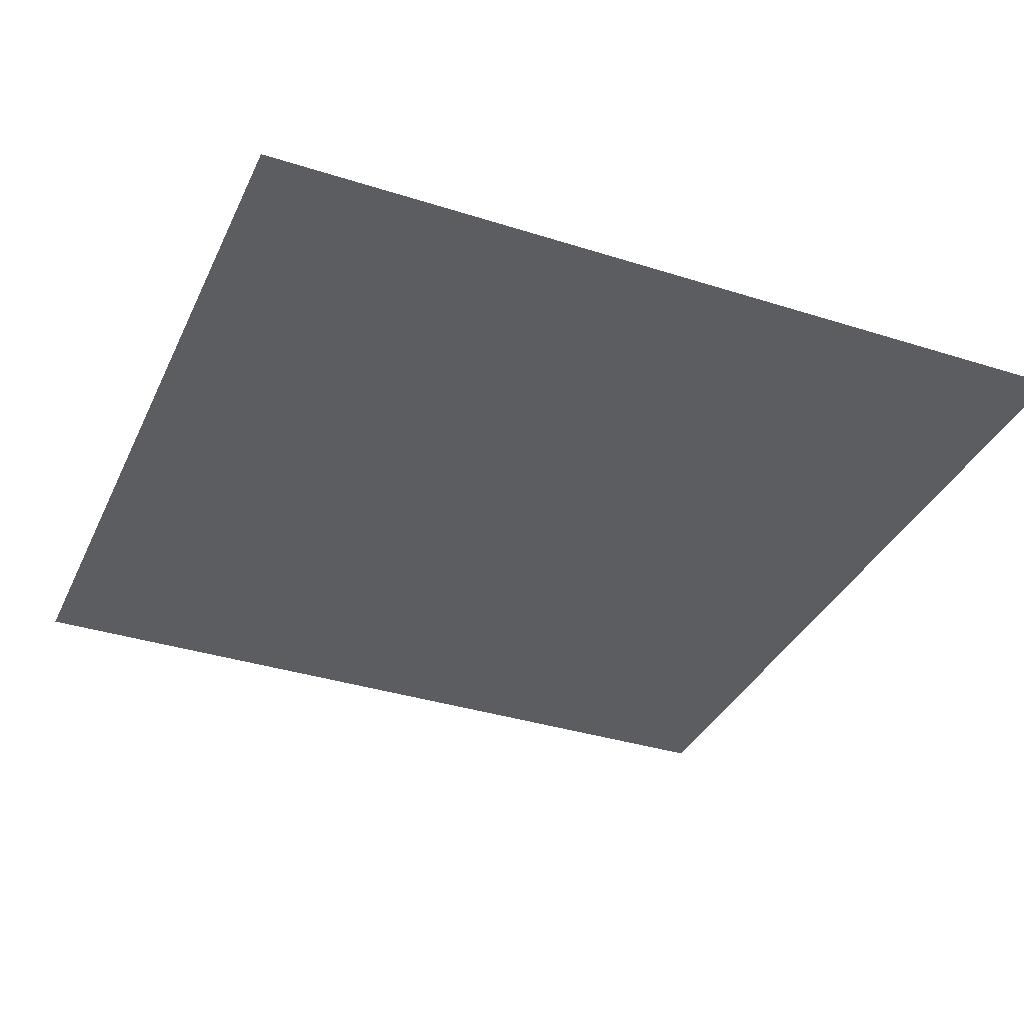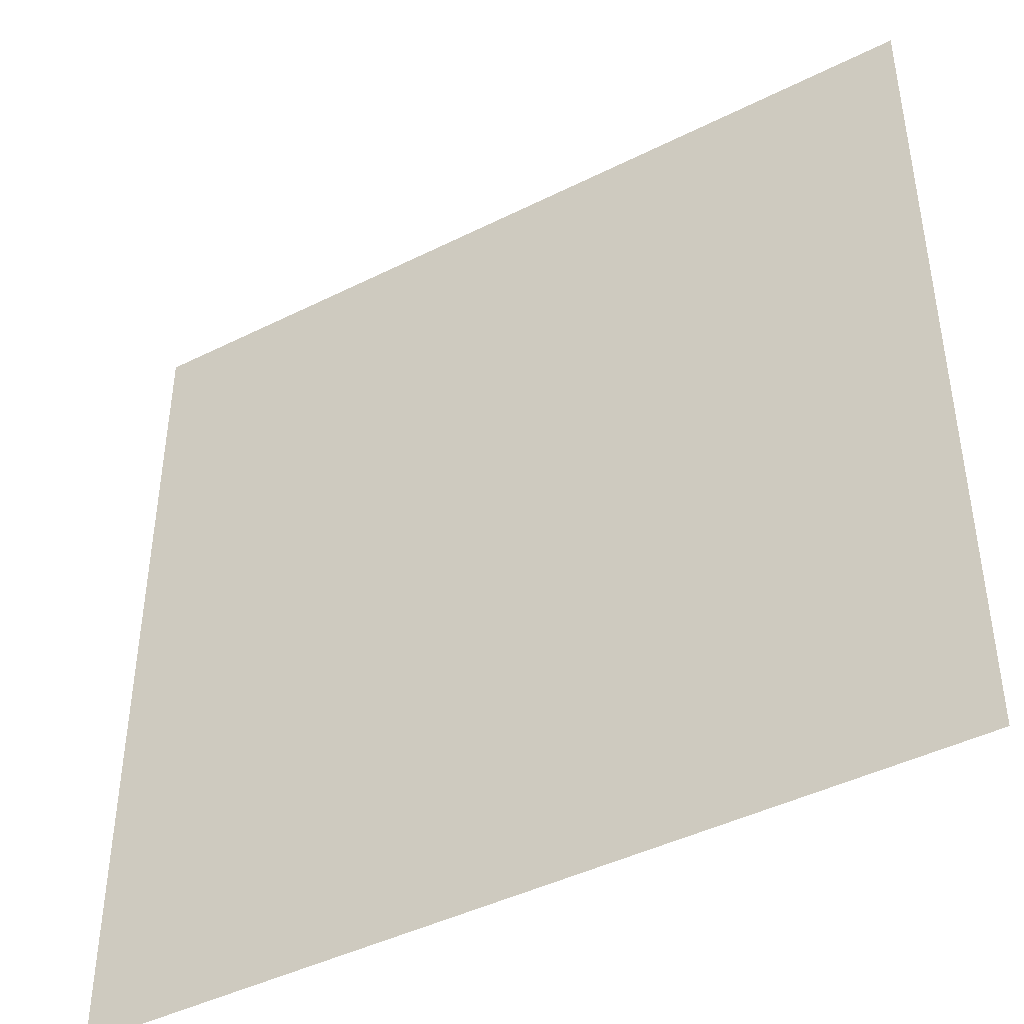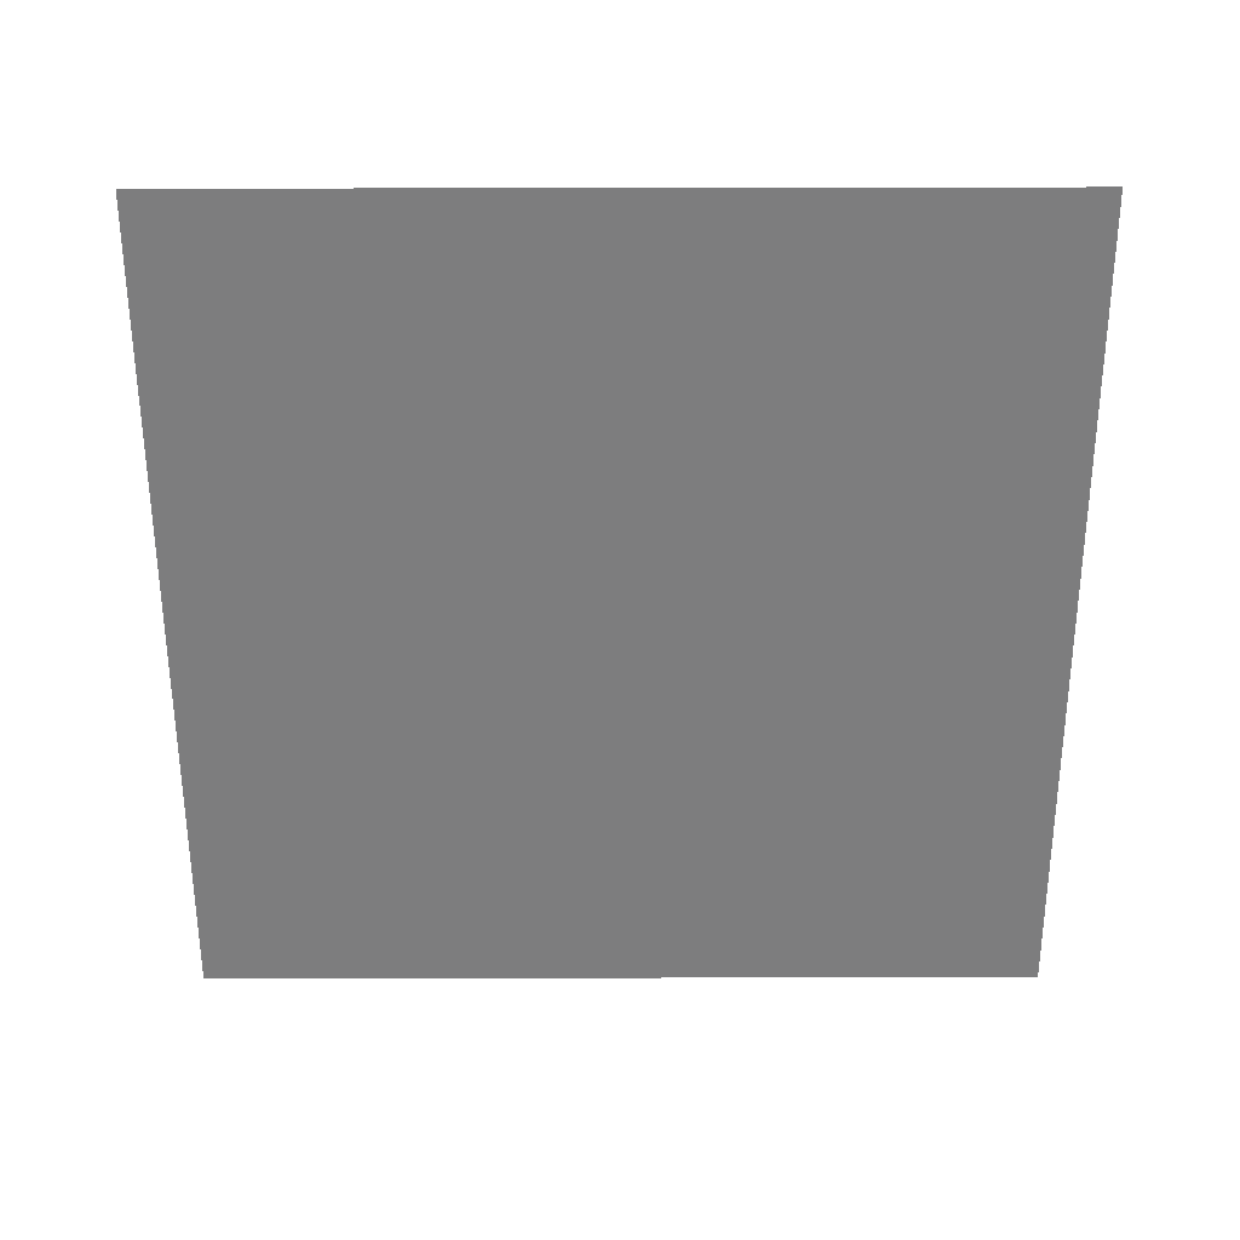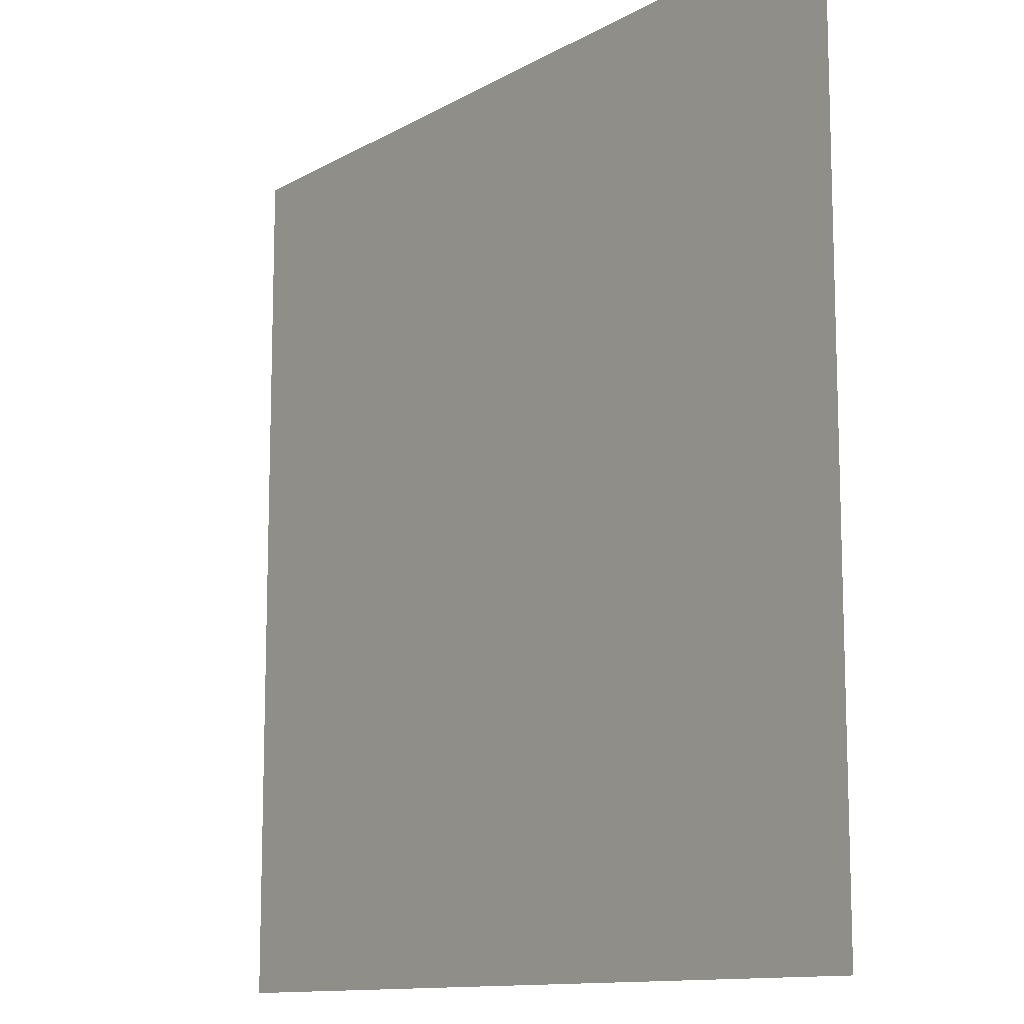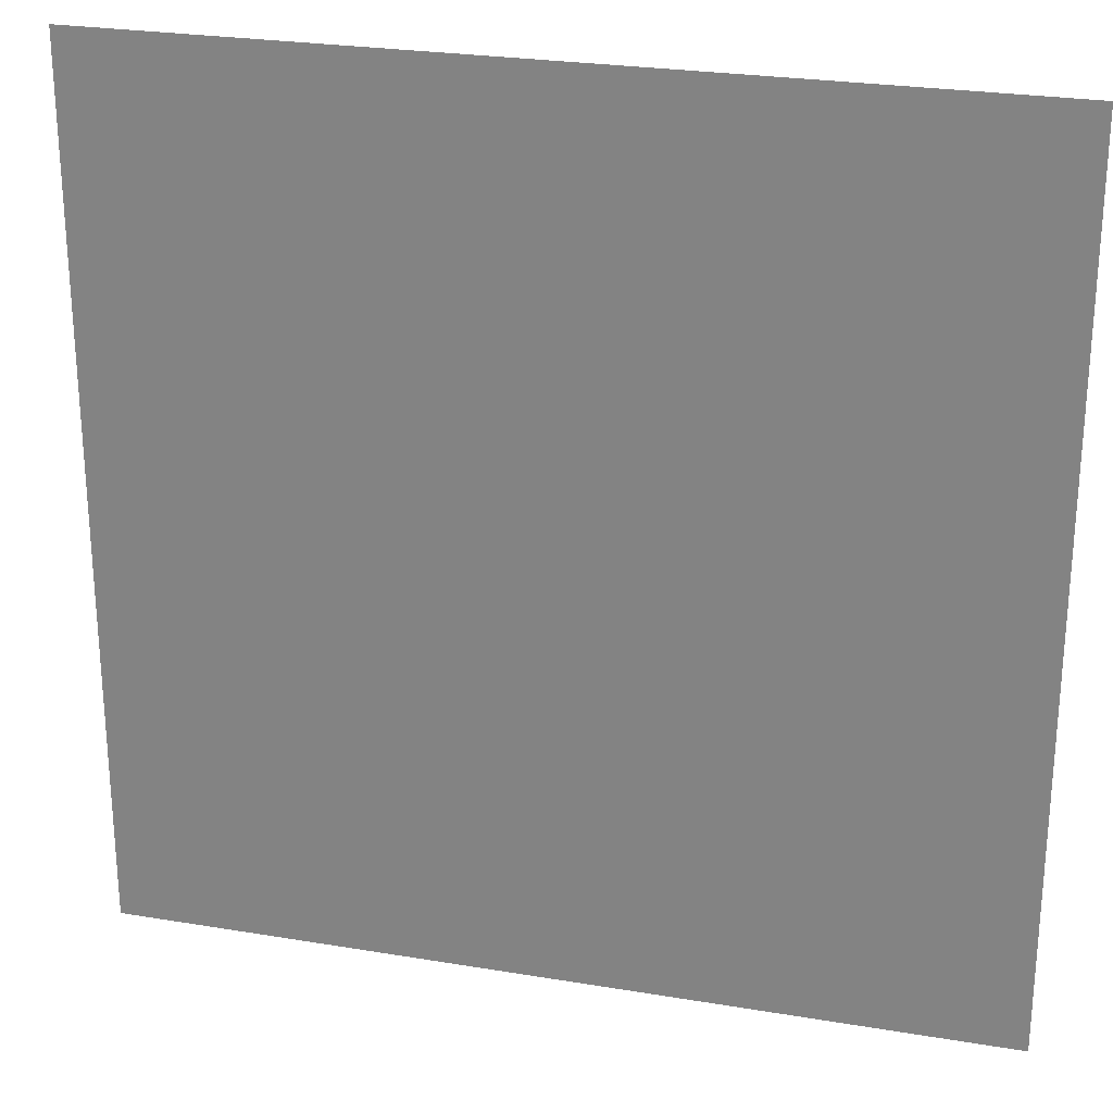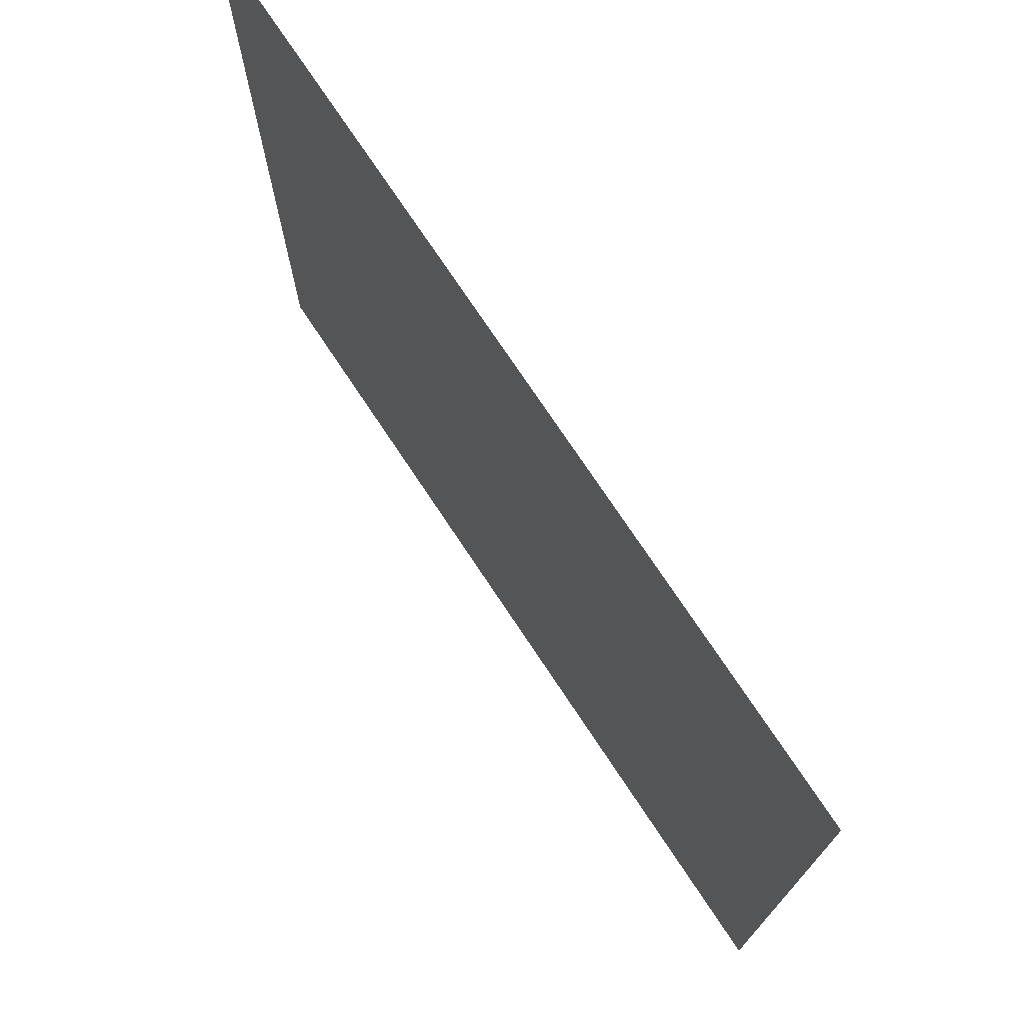
<metadata>
{"format":"obj","ext":"obj","renderer":"f3d","projection":"perspective","resolution":1024,"background":"white","views":[{"elev":-35.8,"azim":157.3,"up":"+Z"},{"elev":-43.8,"azim":30.5,"up":"+Y"},{"elev":-59.1,"azim":-179.9,"up":"+Z"},{"elev":-11.8,"azim":53.1,"up":"+Y"},{"elev":25.6,"azim":15.0,"up":"+Y"},{"elev":74.5,"azim":56.4,"up":"+Y"}]}
</metadata>
<code>
v -5 -14 0
v -6 -14 0
v -6 -13 0
v -5 -13 0
g house1_mesh_0005
f 1 2 3 4

</code>
